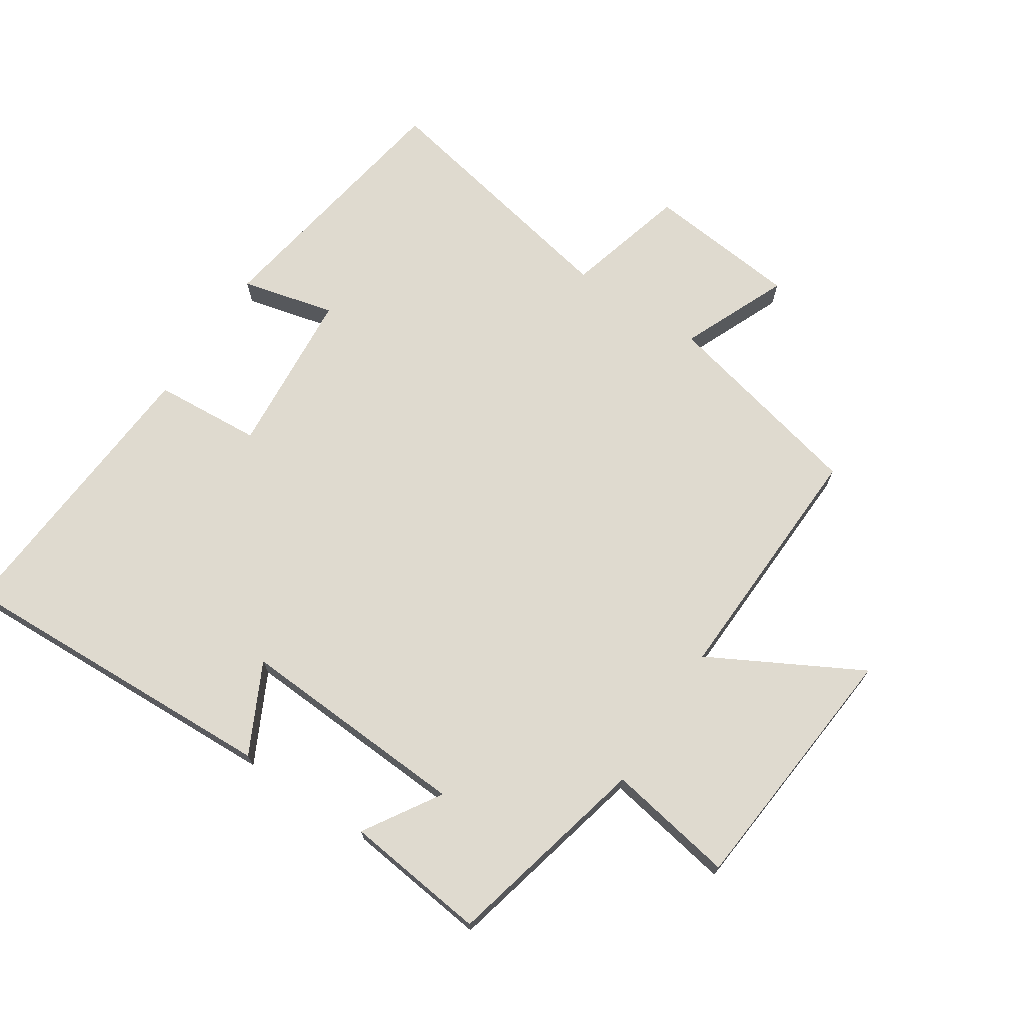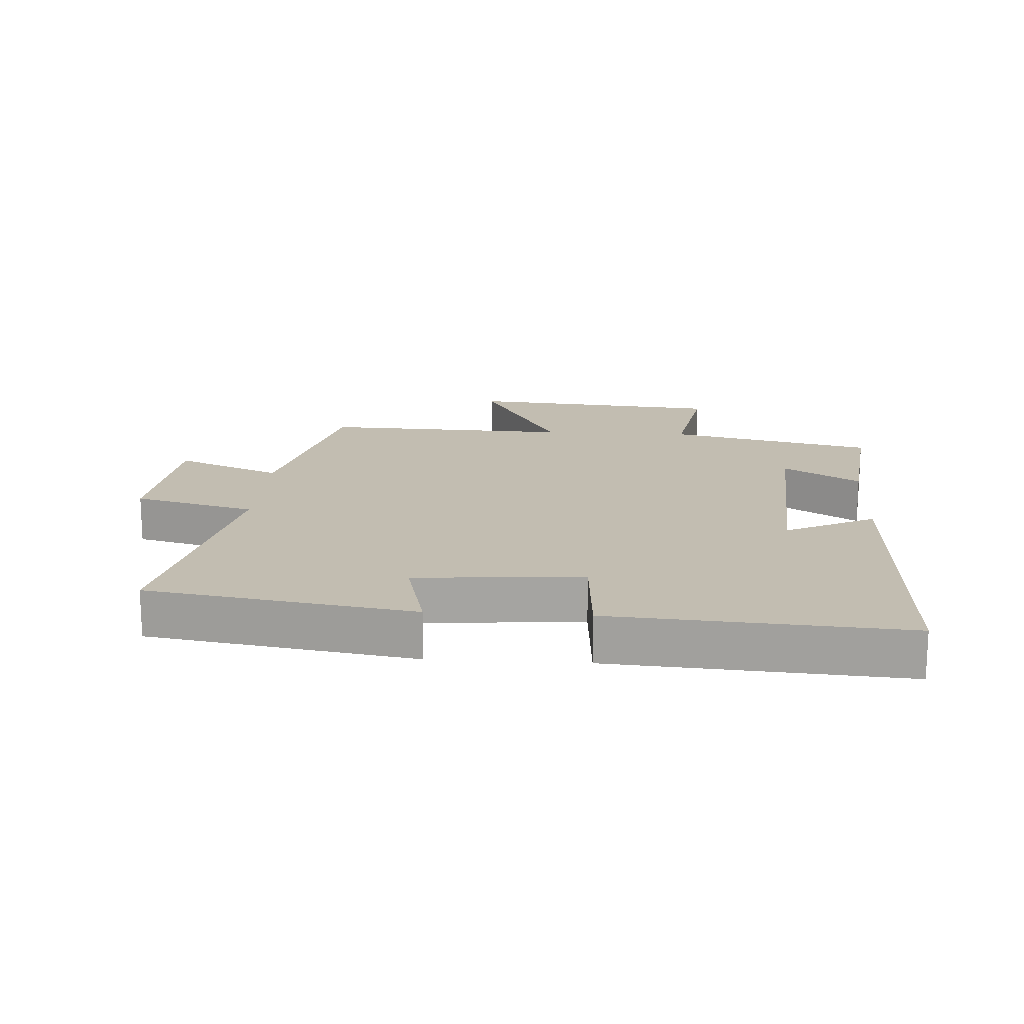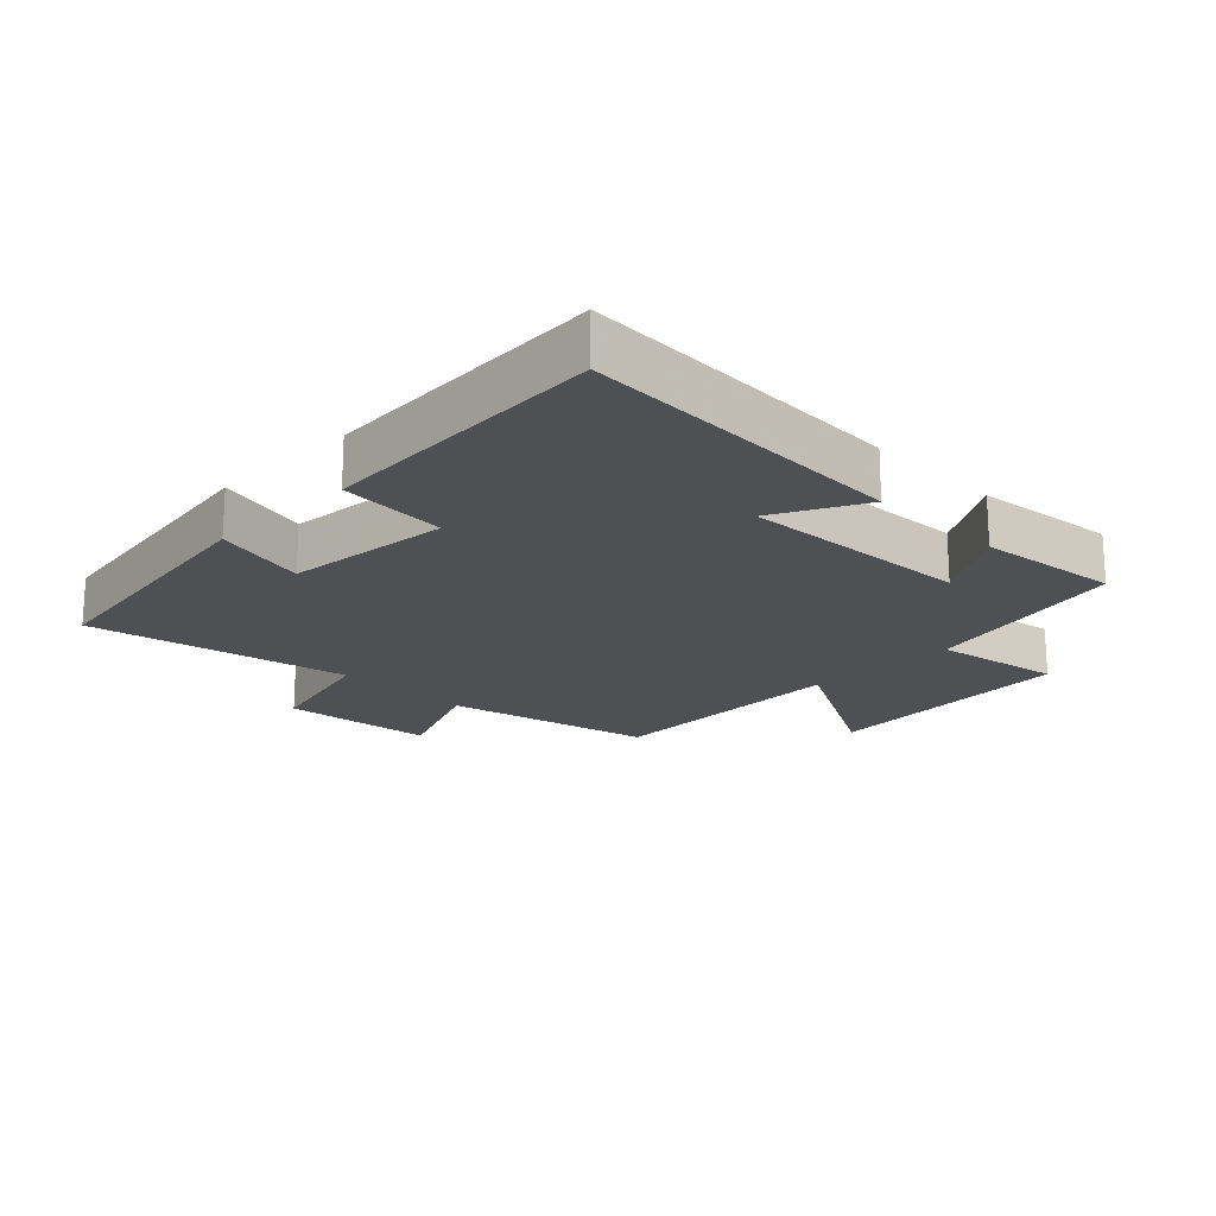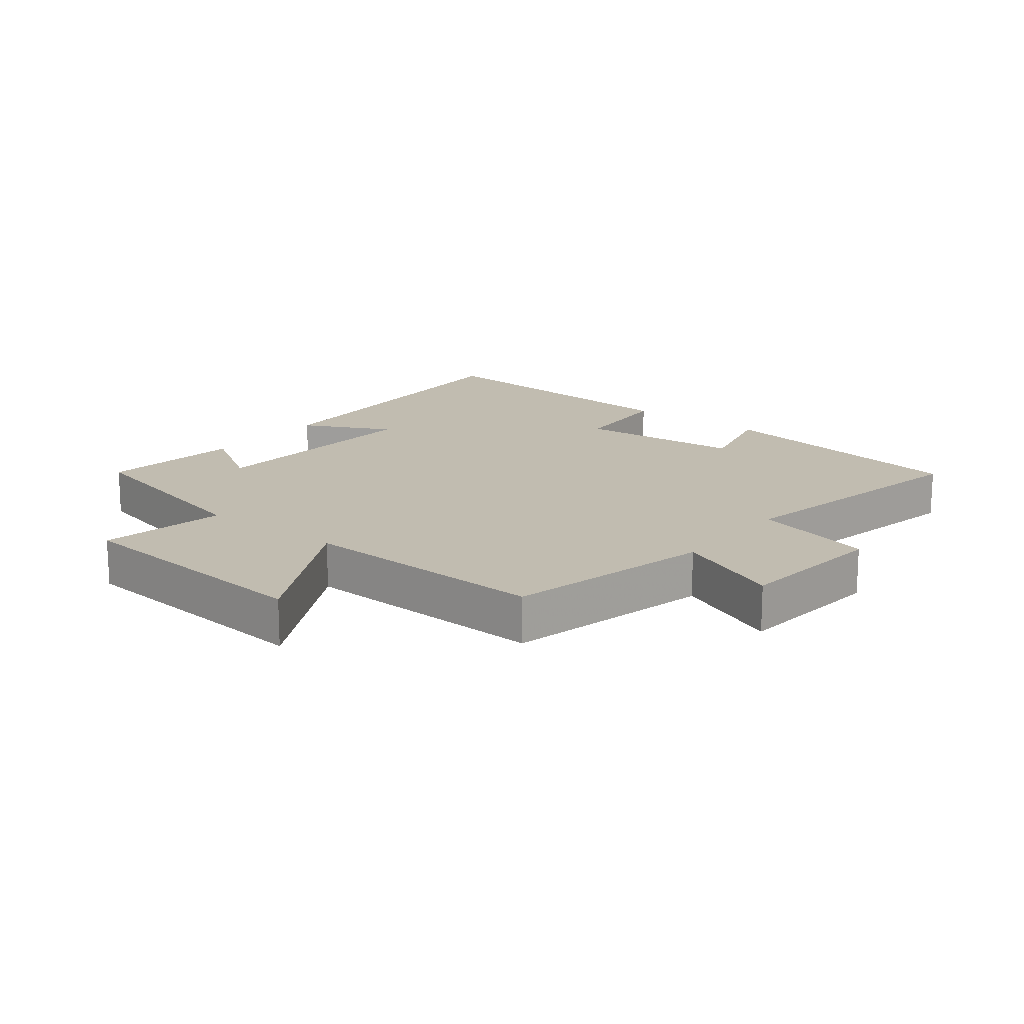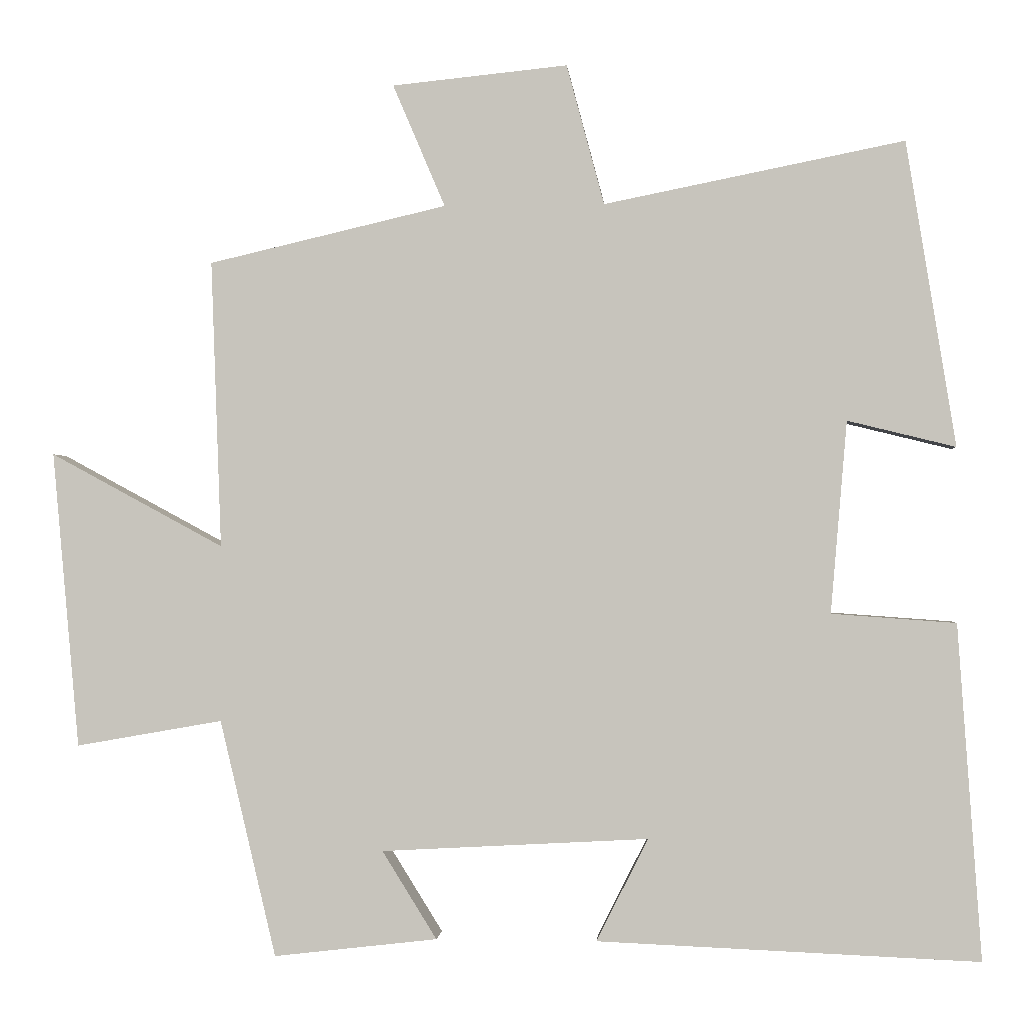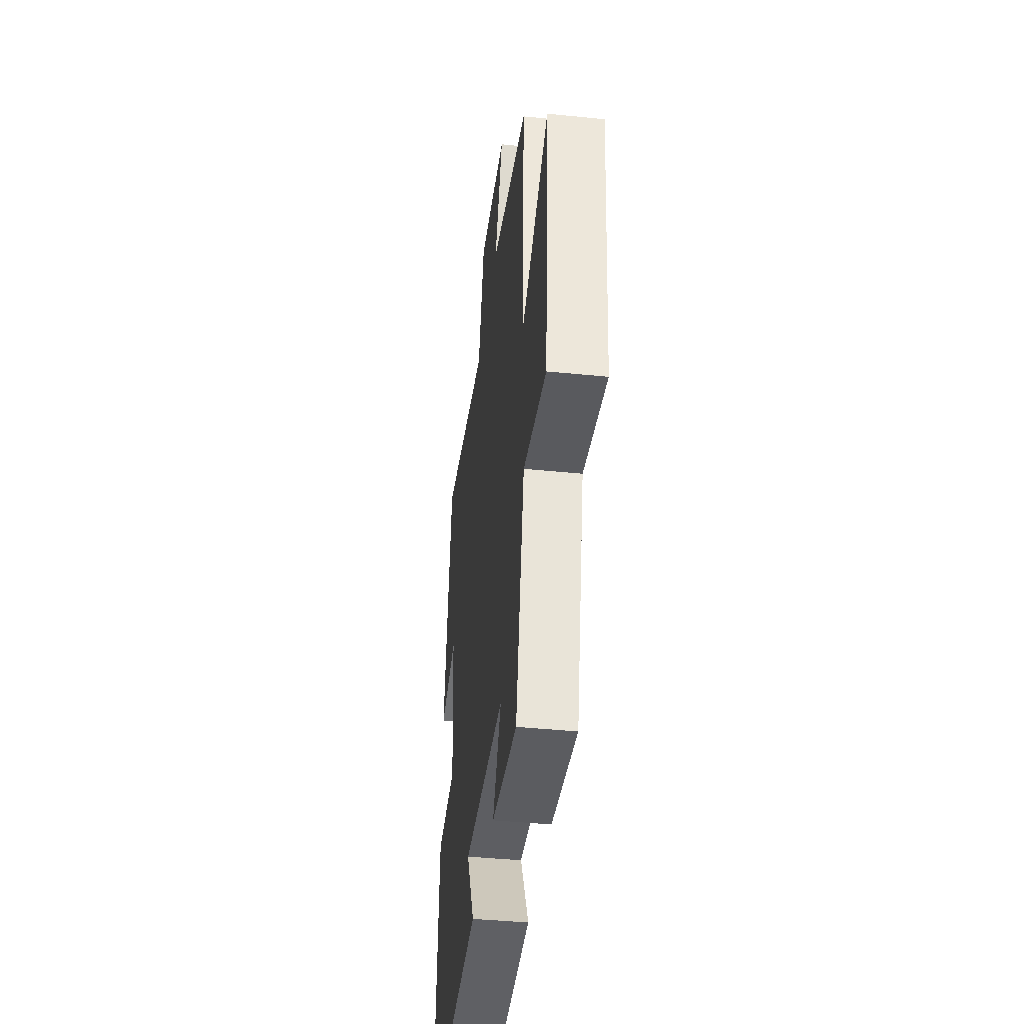
<metadata>
{"format":"obj","ext":"obj","renderer":"f3d","projection":"perspective","resolution":1024,"background":"white","views":[{"elev":70.9,"azim":-146.6,"up":"+Y"},{"elev":16.8,"azim":93.6,"up":"+Y"},{"elev":-19.1,"azim":134.8,"up":"+Y"},{"elev":16.6,"azim":-51.8,"up":"+Y"},{"elev":-0.8,"azim":4.7,"up":"+Z"},{"elev":-41.6,"azim":-97.0,"up":"+Z"}]}
</metadata>
<code>
v 0.532 0.07 -0.521
v 0.016 0.07 -0.5
v 0.086 0.07 -0.361
v -0.276 0.07 -0.381
v -0.202 0.07 -0.5
v -0.424 0.07 -0.526
v -0.5 0.07 -0.205
v -0.699 0.07 -0.24
v -0.735 0.07 0.162
v -0.5 0.07 0.035
v -0.514 0.07 0.425
v -0.191 0.07 0.5
v -0.262 0.07 0.666
v -0.024 0.07 0.69
v 0.027 0.07 0.5
v 0.433 0.07 0.581
v 0.5 0.07 0.168
v 0.354 0.07 0.204
v 0.332 0.07 -0.056
v 0.5 0.07 -0.068
v 0.532 0 -0.521
v 0.016 0 -0.5
v 0.086 0 -0.361
v -0.276 0 -0.381
v -0.202 0 -0.5
v -0.424 0 -0.526
v -0.5 0 -0.205
v -0.699 0 -0.24
v -0.735 0 0.162
v -0.5 0 0.035
v -0.514 0 0.425
v -0.191 0 0.5
v -0.262 0 0.666
v -0.024 0 0.69
v 0.027 0 0.5
v 0.433 0 0.581
v 0.5 0 0.168
v 0.354 0 0.204
v 0.332 0 -0.056
v 0.5 0 -0.068
f 1 2 3
f 20 1 3
f 19 20 3
f 18 19 3 4
f 15 16 17 18
f 15 18 4
f 12 13 14 15
f 12 15 4
f 11 12 4
f 10 11 4
f 7 8 9 10
f 7 10 4
f 4 5 6 7
f 23 22 21
f 23 21 40
f 23 40 39
f 24 23 39 38
f 38 37 36 35
f 24 38 35
f 35 34 33 32
f 24 35 32
f 24 32 31
f 24 31 30
f 30 29 28 27
f 24 30 27
f 27 26 25 24
f 1 21 22 2
f 2 22 23 3
f 3 23 24 4
f 4 24 25 5
f 5 25 26 6
f 6 26 27 7
f 7 27 28 8
f 8 28 29 9
f 9 29 30 10
f 10 30 31 11
f 11 31 32 12
f 12 32 33 13
f 13 33 34 14
f 14 34 35 15
f 15 35 36 16
f 16 36 37 17
f 17 37 38 18
f 18 38 39 19
f 19 39 40 20
f 20 40 21 1

</code>
